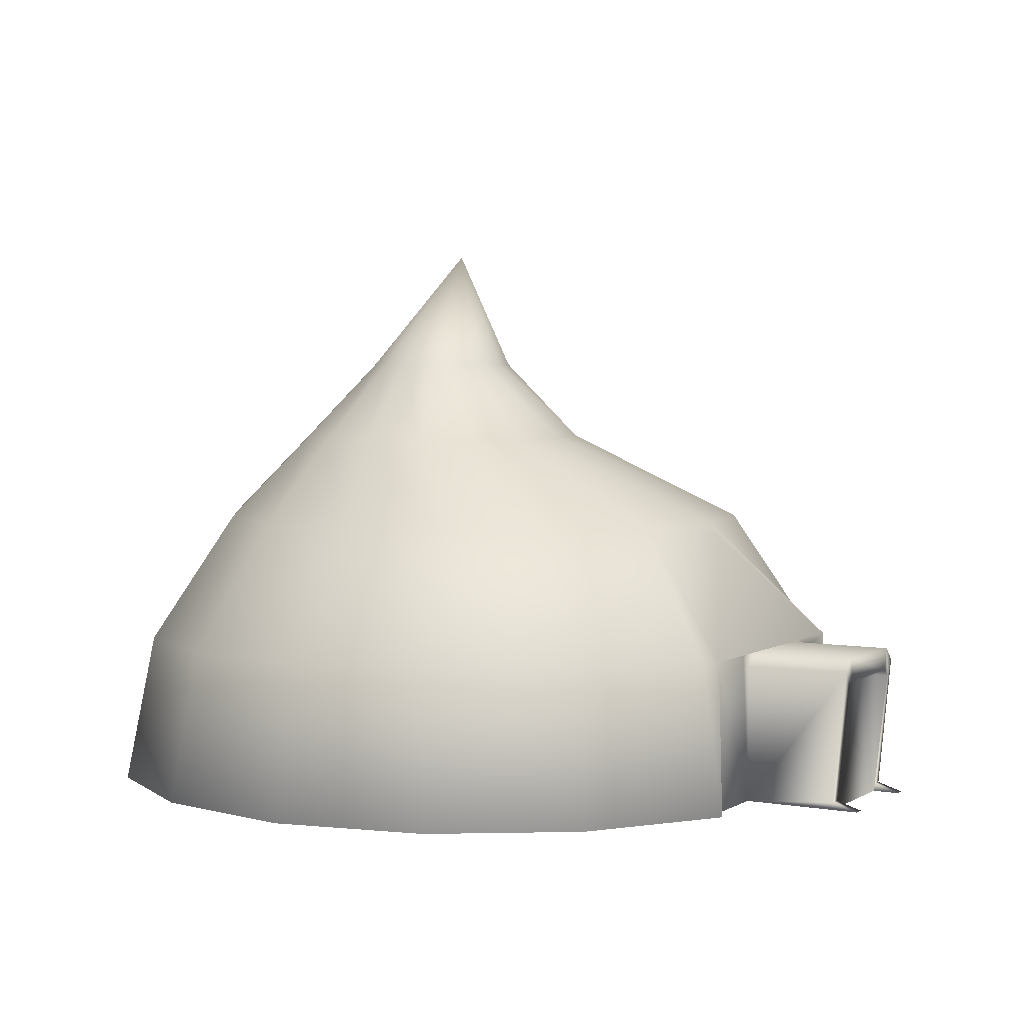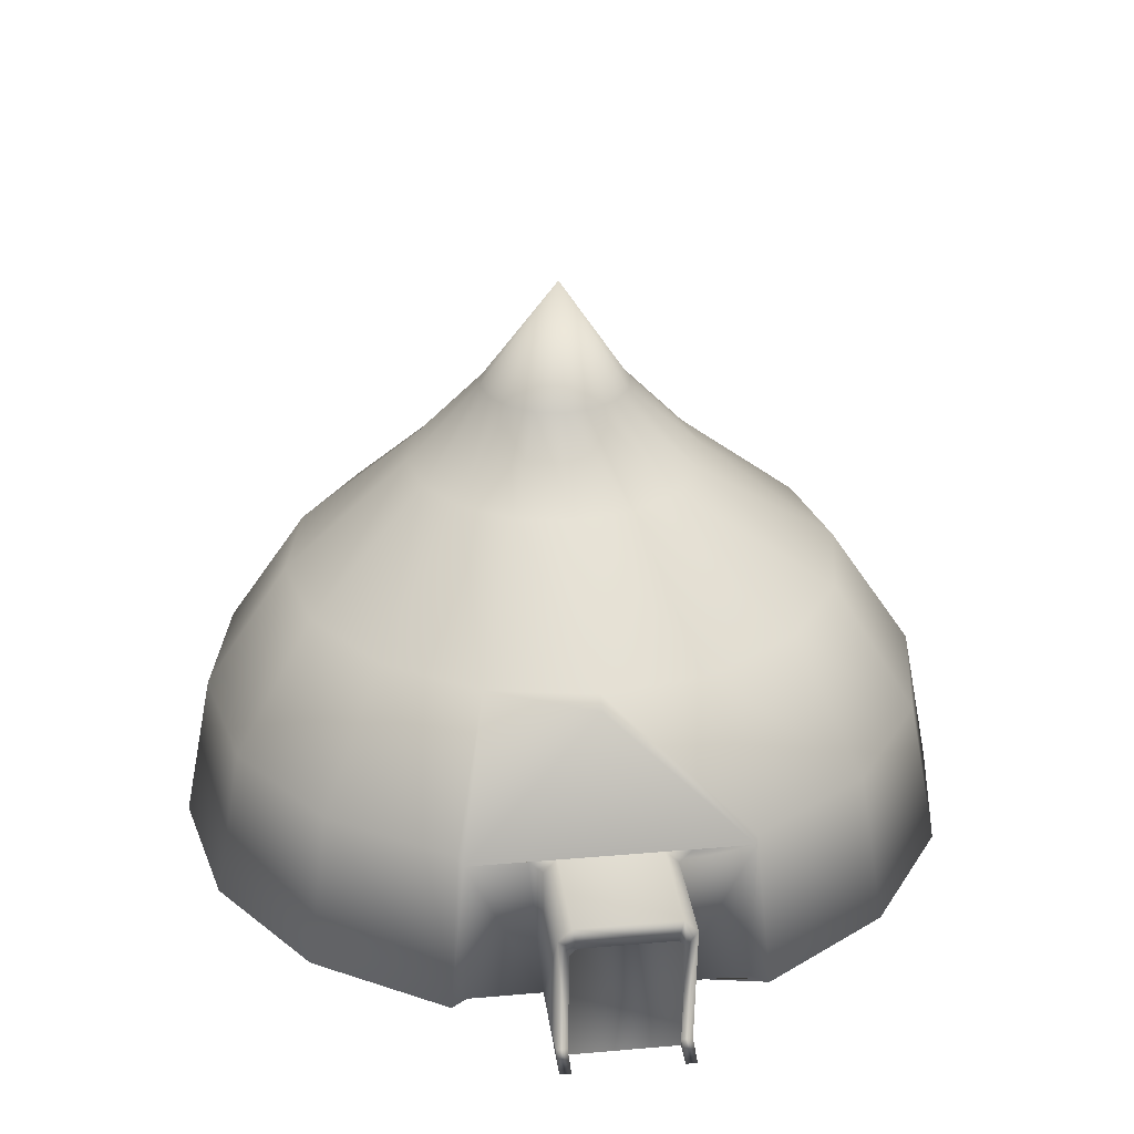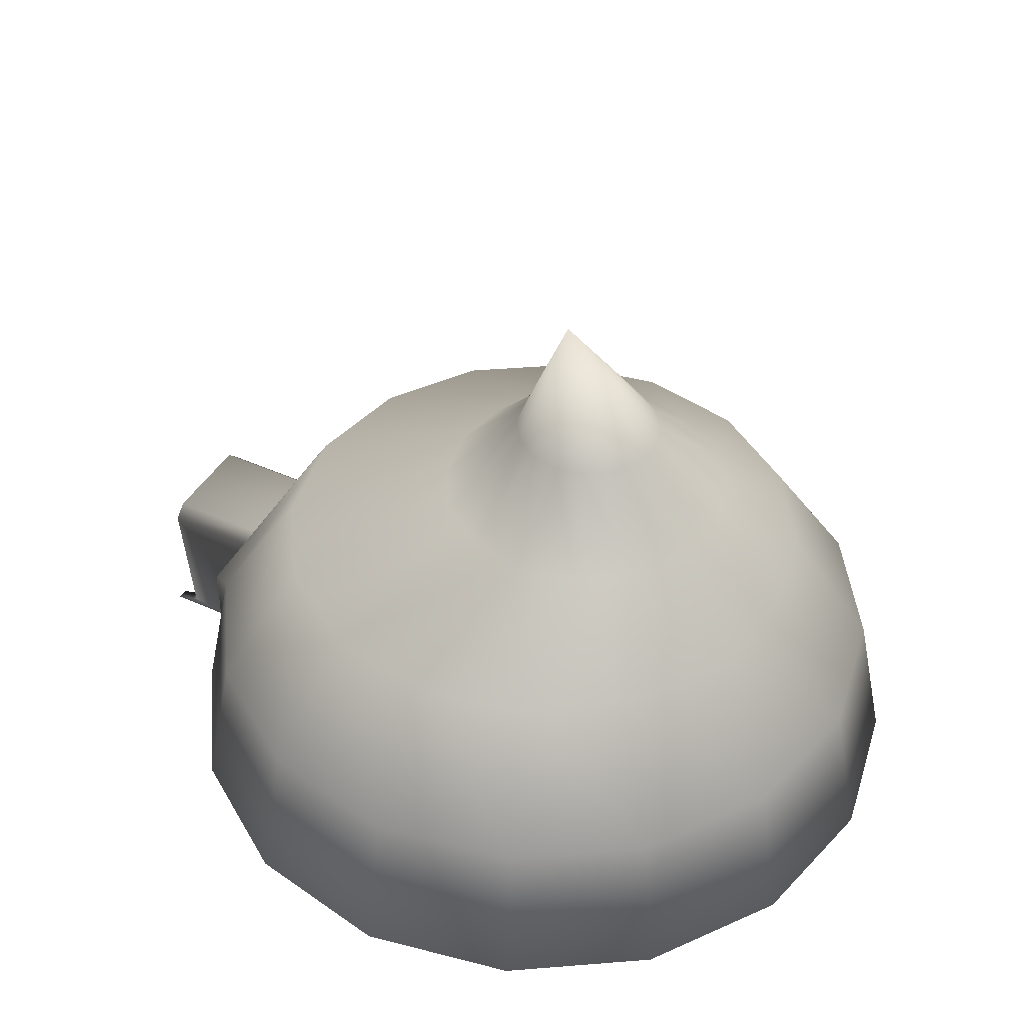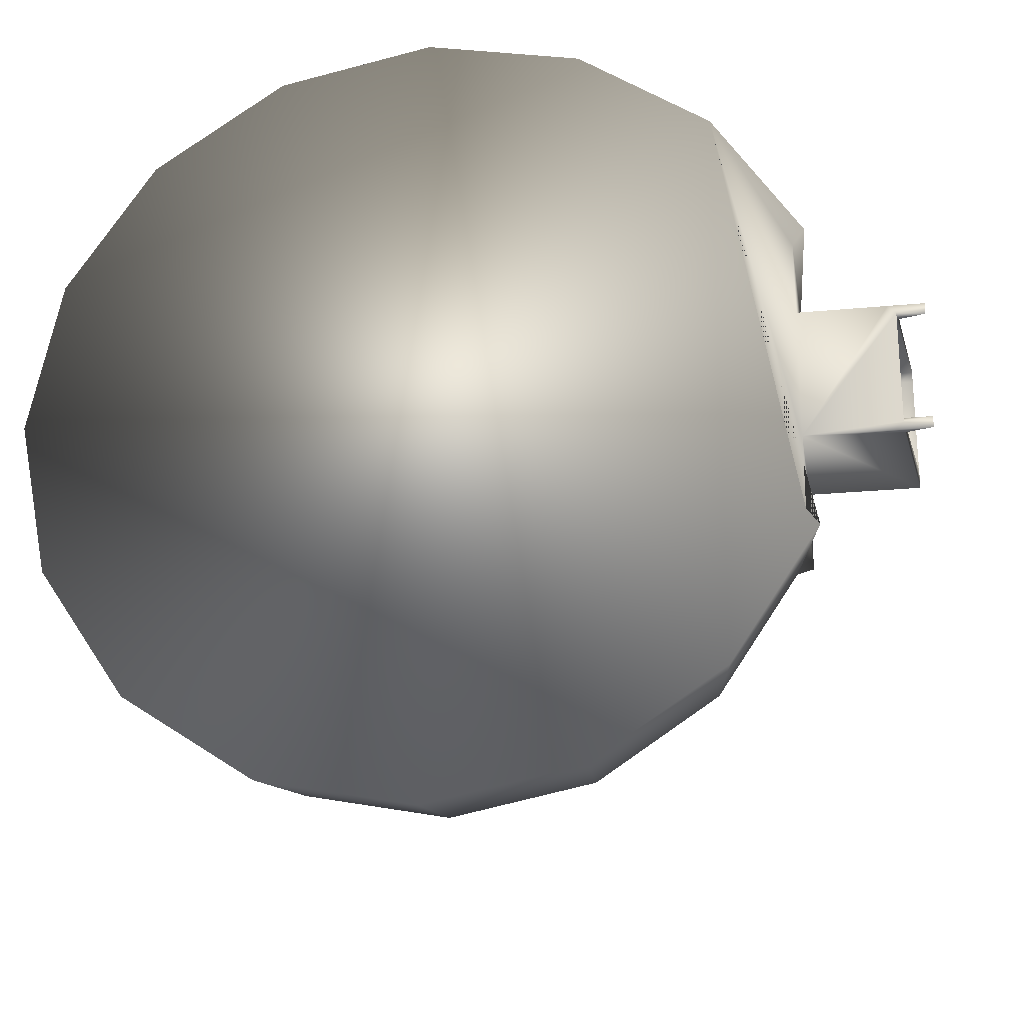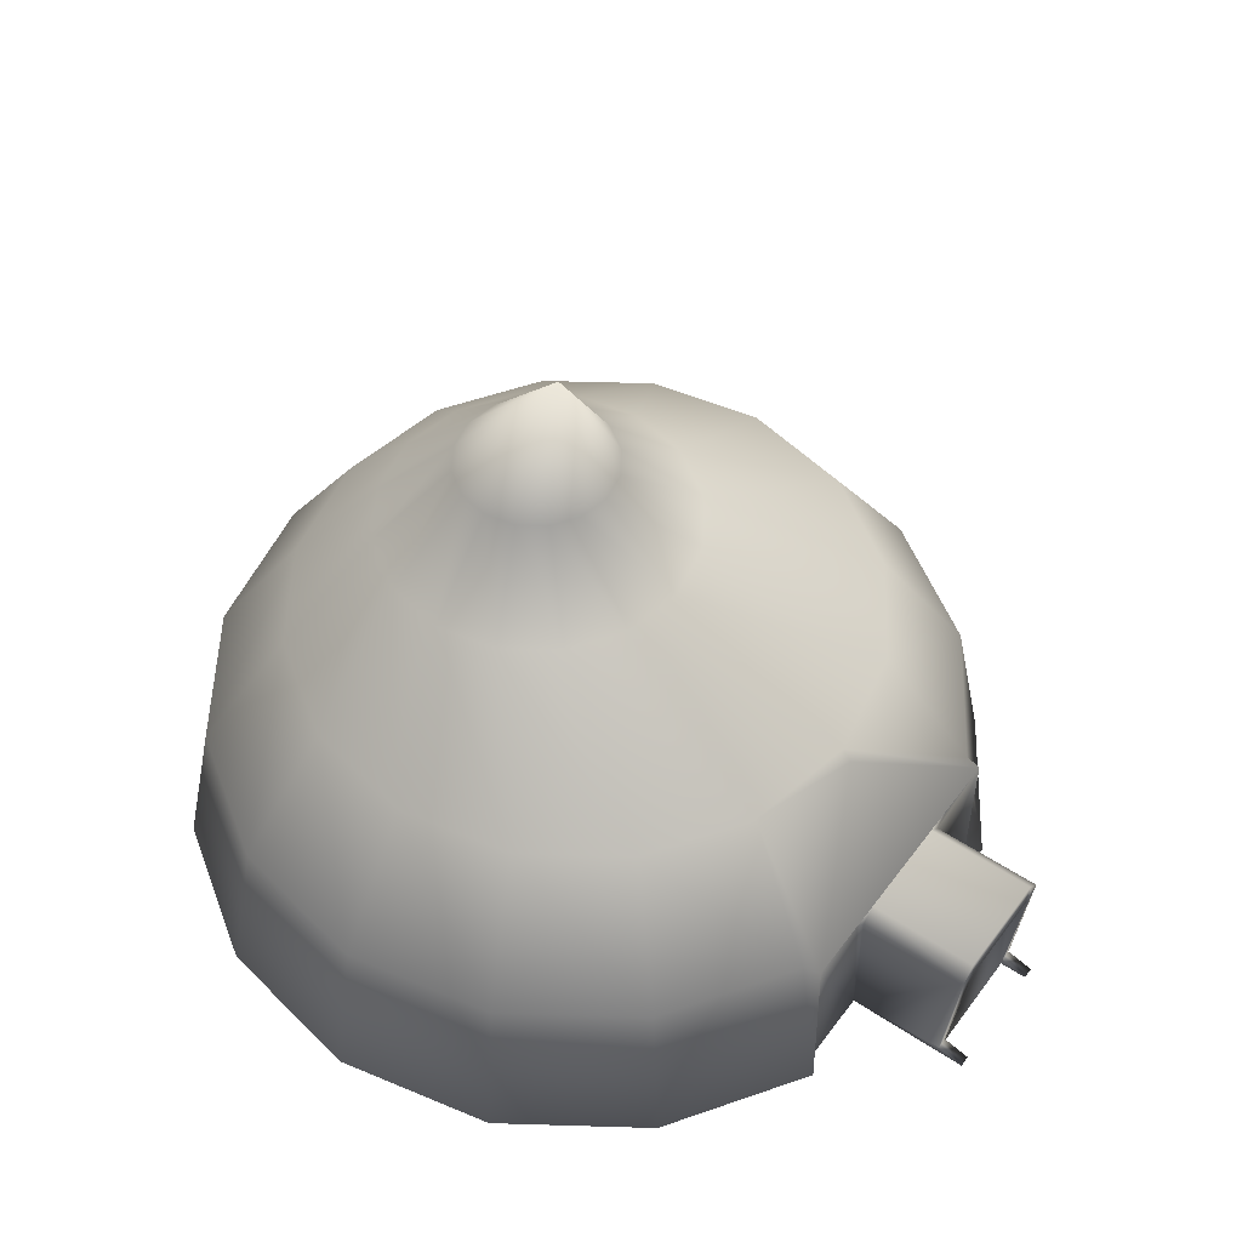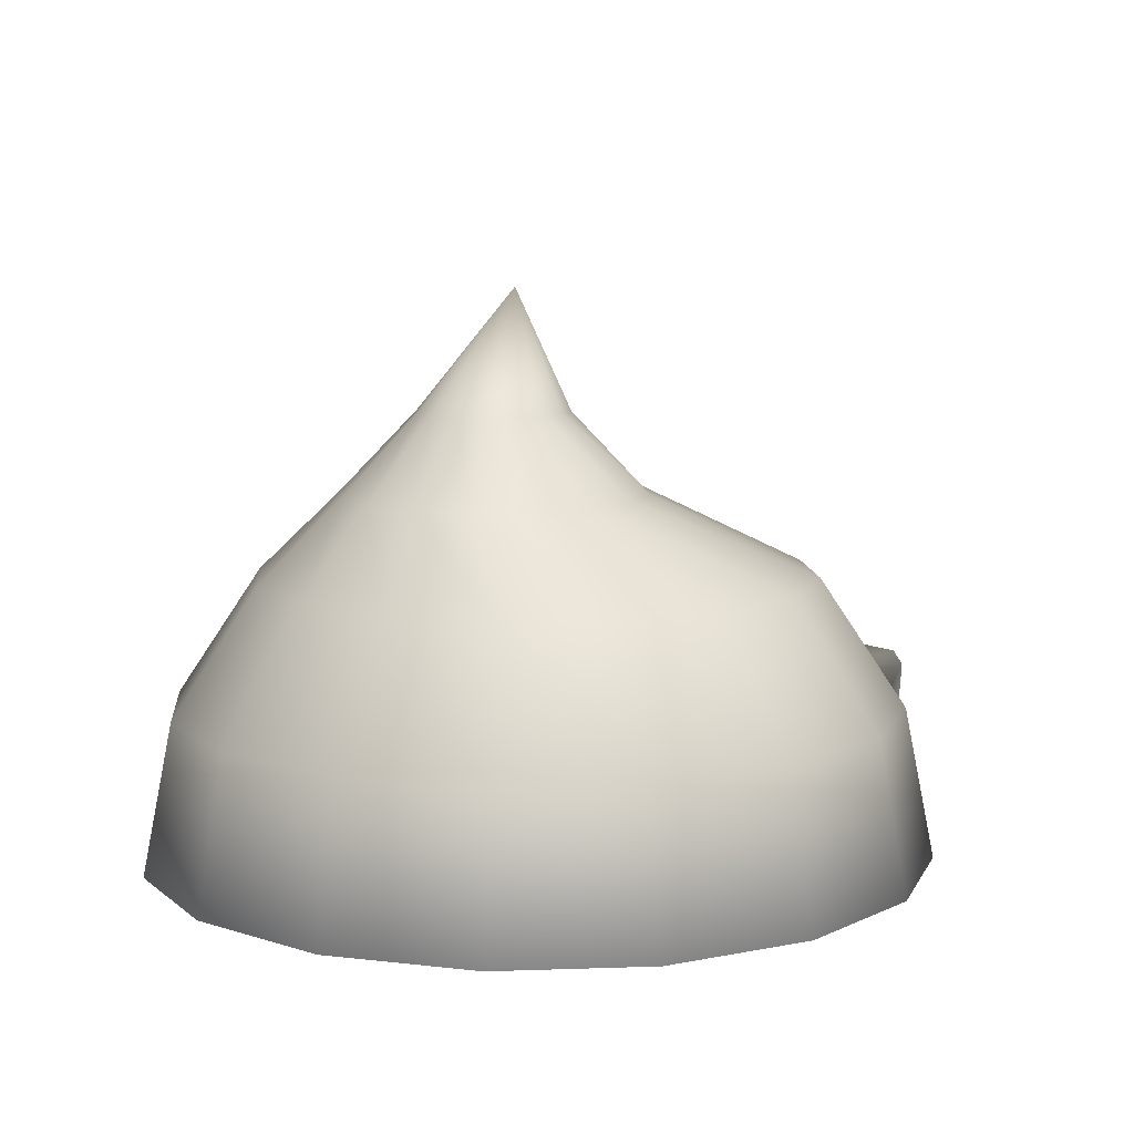
<metadata>
{"format":"obj","ext":"obj","renderer":"f3d","projection":"perspective","resolution":1024,"background":"white","views":[{"elev":4.0,"azim":30.0,"up":"+Y"},{"elev":28.8,"azim":82.6,"up":"+Y"},{"elev":42.8,"azim":-151.7,"up":"+Y"},{"elev":-22.9,"azim":9.3,"up":"+Z"},{"elev":52.5,"azim":35.6,"up":"+Y"},{"elev":9.4,"azim":-39.0,"up":"+Y"}]}
</metadata>
<code>
o House
v 0.3207 9.493 -1.409e-17
v 0.0297 9.493 1.463
v -0.799 9.493 2.703
v -2.039 9.493 3.532
v -3.502 9.493 3.823
v -4.965 9.493 3.532
v -6.206 9.493 2.703
v -7.034 9.493 1.463
v -7.325 9.493 4.541e-16
v -7.034 9.493 -1.463
v -6.206 9.493 -2.703
v -4.965 9.493 -3.532
v -3.502 9.493 -3.823
v -2.039 9.493 -3.532
v -0.799 9.493 -2.703
v 0.0297 9.493 -1.463
v 4.894 7.327 -1.409e-17
v 4.356 7.327 2.703
v 2.825 7.327 4.995
v 0.533 7.327 6.526
v -2.17 7.327 7.064
v -4.874 7.327 6.526
v -7.165 7.327 4.995
v -8.697 7.327 2.703
v -9.234 7.327 8.51e-16
v -8.697 7.327 -2.703
v -7.165 7.327 -4.995
v -4.874 7.327 -6.526
v -2.17 7.327 -7.064
v 0.533 7.327 -6.526
v 2.825 7.327 -4.995
v 4.356 7.327 -2.703
v 6.357 4.086 3.532
v 4.356 4.086 6.526
v 1.362 4.086 8.527
v -2.17 4.086 9.23
v -5.702 4.086 8.527
v -8.697 4.086 6.526
v -10.7 4.086 3.532
v -11.4 4.086 1.116e-15
v -10.7 4.086 -3.532
v -8.697 4.086 -6.526
v -5.702 4.086 -8.527
v -2.17 4.086 -9.23
v 1.362 4.086 -8.527
v 4.356 4.086 -6.526
v 6.357 4.086 -3.532
v 7.059 0.2632 3.823
v 4.894 0.2632 7.064
v 1.653 0.2632 9.23
v -2.17 0.2632 9.99
v -5.993 0.2632 9.23
v -9.234 0.2632 7.064
v -11.4 0.2632 3.823
v -12.16 0.2632 1.209e-15
v -11.4 0.2632 -3.823
v -9.234 0.2632 -7.064
v -5.993 0.2632 -9.23
v -2.17 0.2632 -9.99
v 1.653 0.2632 -9.23
v 4.894 0.2632 -7.064
v 7.059 0.2632 -3.823
v 6.758 4.086 3.425
v 5.119 6.99 -1.409e-17
v 6.758 4.086 -3.425
v 6.758 0.2632 3.425
v 6.758 0.2632 -3.425
v 6.758 0.2632 1.598
v 6.758 0.2632 -1.598
v 9.755 0.2632 -1.598
v 9.755 0.2632 1.598
v 6.758 3.753 1.598
v 6.758 4.086 1.931
v 6.758 4.086 1.265
v 6.758 4.086 -1.265
v 6.758 3.753 -1.598
v 6.758 4.086 -1.931
v 9.422 4.086 -1.265
v 9.422 3.753 -1.598
v 9.422 3.753 1.598
v 9.422 4.086 1.265
v 9.422 3.532 1.151
v 9.422 3.361 1.321
v 9.755 0.2633 1.321
v 9.755 0.2633 -1.321
v 9.422 3.361 -1.321
v 9.422 3.532 -1.151
v 9.089 3.532 1.151
v 9.089 3.361 1.321
v 9.089 0.2633 1.321
v 9.089 0.2633 -1.321
v 9.089 3.361 -1.321
v 9.089 3.532 -1.151
v -1.736 11.49 -0.7315
v -2.151 11.49 -1.352
v -2.771 11.49 -1.766
v -3.502 11.49 -1.912
v -4.234 11.49 -1.766
v -4.854 11.49 -1.352
v -5.268 11.49 -0.7315
v -5.414 11.49 7.385e-16
v -5.268 11.49 0.7315
v -4.854 11.49 1.352
v -4.234 11.49 1.766
v -3.502 11.49 1.912
v -2.771 11.49 1.766
v -2.151 11.49 1.352
v -1.736 11.49 0.7315
v -1.591 11.49 5.044e-16
v -2.836 14.49 6.215e-16
v 9.107 0.4542 -1.598
v 8.897 0.2632 -1.598
v 9.089 0.2632 -1.406
v 9.089 0.2632 1.406
v 9.107 0.4542 1.598
v 8.897 0.2632 1.598
v 9.089 0.2633 1.321
v 9.11 0.454 1.321
v 9.11 0.454 -1.321
v 9.089 0.2633 -1.321
g House_House_auv
f 1 17 32 16
f 1 109 108 2
f 2 18 17 1
f 2 108 107 3
f 3 19 18 2
f 3 107 106 4
f 4 20 19 3
f 4 106 105 5
f 5 21 20 4
f 5 105 104 6
f 6 22 21 5
f 6 104 103 7
f 7 23 22 6
f 7 103 102 8
f 8 24 23 7
f 8 102 101 9
f 9 25 24 8
f 9 101 100 10
f 10 26 25 9
f 10 100 99 11
f 11 27 26 10
f 11 99 98 12
f 12 28 27 11
f 12 98 97 13
f 13 29 28 12
f 13 97 96 14
f 14 30 29 13
f 14 96 95 15
f 15 31 30 14
f 15 95 94 16
f 16 32 31 15
f 16 94 109 1
f 17 64 65 47 32
f 18 33 63 64 17
f 19 34 33 18
f 20 35 34 19
f 21 36 35 20
f 22 37 36 21
f 23 38 37 22
f 24 39 38 23
f 25 40 39 24
f 26 41 40 25
f 27 42 41 26
f 28 43 42 27
f 29 44 43 28
f 30 45 44 29
f 31 46 45 30
f 32 47 46 31
f 34 49 48 33
f 35 50 49 34
f 36 51 50 35
f 37 52 51 36
f 38 53 52 37
f 39 54 53 38
f 40 55 54 39
f 41 56 55 40
f 42 57 56 41
f 43 58 57 42
f 44 59 58 43
f 45 60 59 44
f 46 61 60 45
f 47 62 61 46
f 47 65 67 62
f 48 66 63 33
f 49 50 51 52 53 54 55 56 57 58 59 60 61 62 67 69 68 66 48
f 63 73 74 75 77 65 64
f 65 77 76 69 67
f 68 72 73 63 66
f 68 116 115 80 72
f 69 76 79 111 112
f 69 112 113 114 116 68
f 70 85 113
f 70 111 119 85
f 70 112 111
f 71 84 118 115
f 71 114 84
f 71 116 114
f 73 72 74
f 74 81 78 75
f 75 76 77
f 78 87 86 79
f 79 76 75 78
f 79 86 119 111
f 80 81 74 72
f 80 83 82 81
f 80 115 118 83
f 81 82 87 78
f 82 88 93 87
f 83 89 88 82
f 84 114 117
f 84 117 118
f 85 119 120
f 86 92 91 120 119
f 87 93 92 86
f 89 83 118 117 90
f 89 90 91 92 93 88
f 90 117 120 91
f 94 110 109
f 95 110 94
f 96 110 95
f 97 110 96
f 98 110 97
f 99 110 98
f 100 110 99
f 101 110 100
f 102 110 101
f 103 110 102
f 104 110 103
f 105 110 104
f 106 110 105
f 107 110 106
f 108 110 107
f 109 110 108
f 113 112 70
f 115 116 71
f 120 117 114 113 85

</code>
